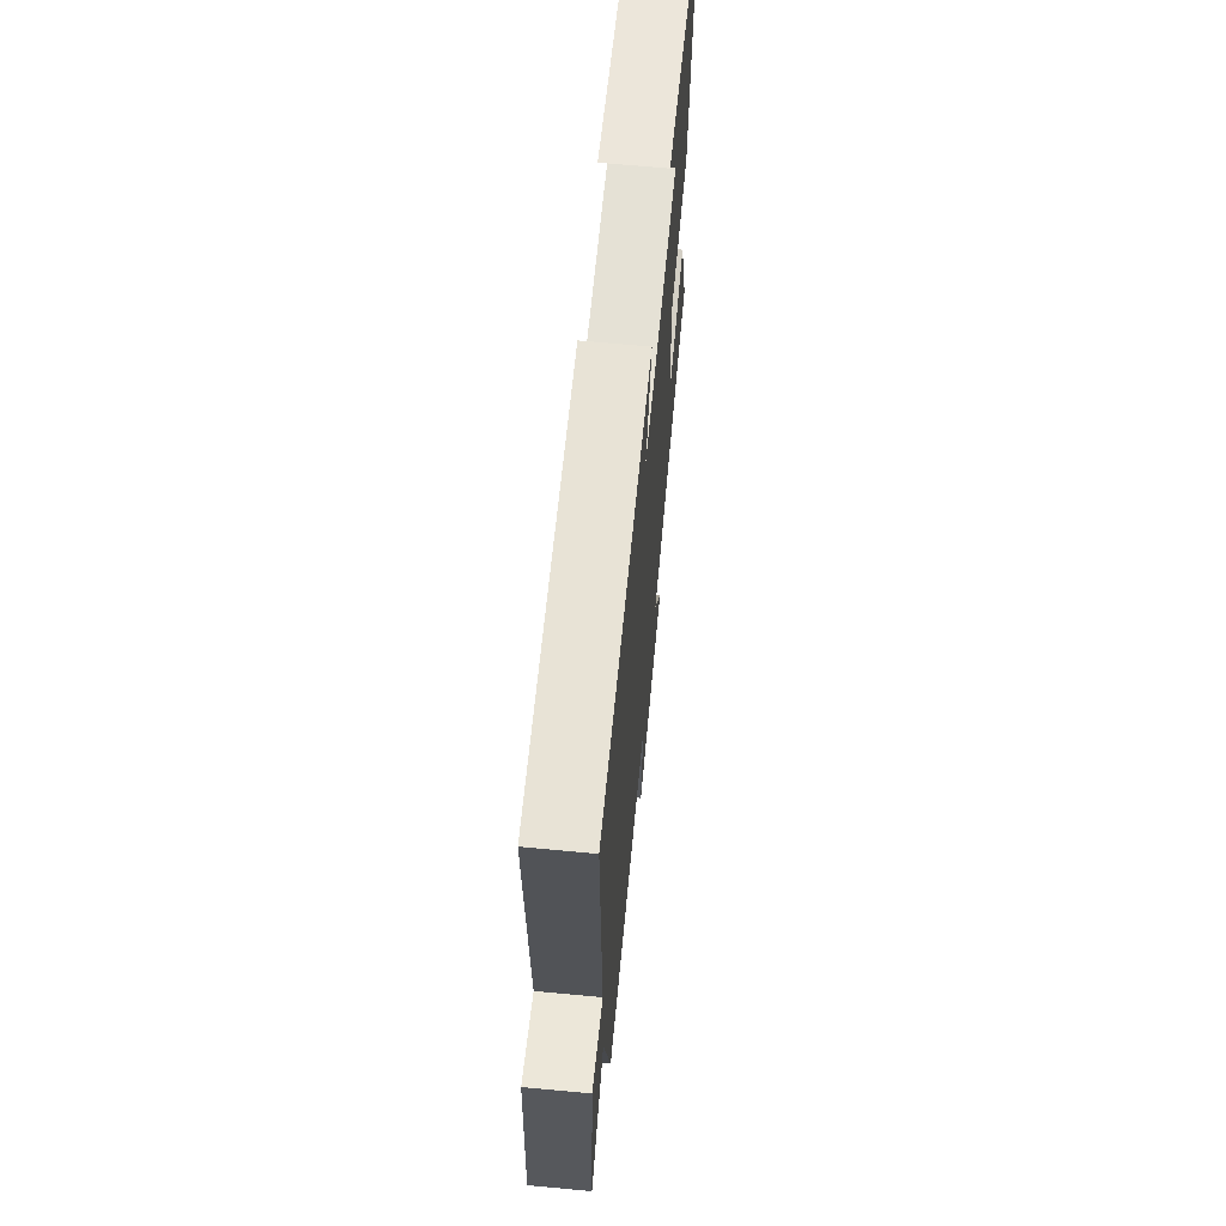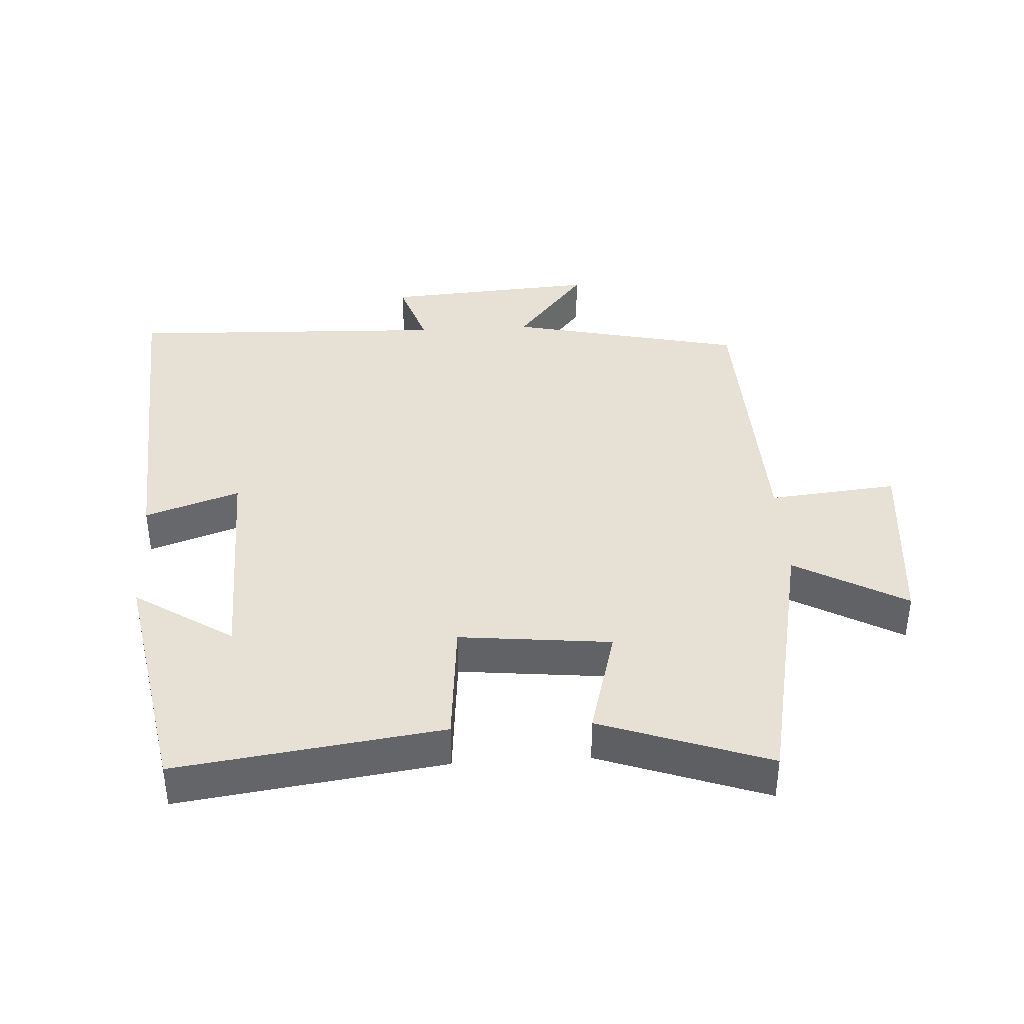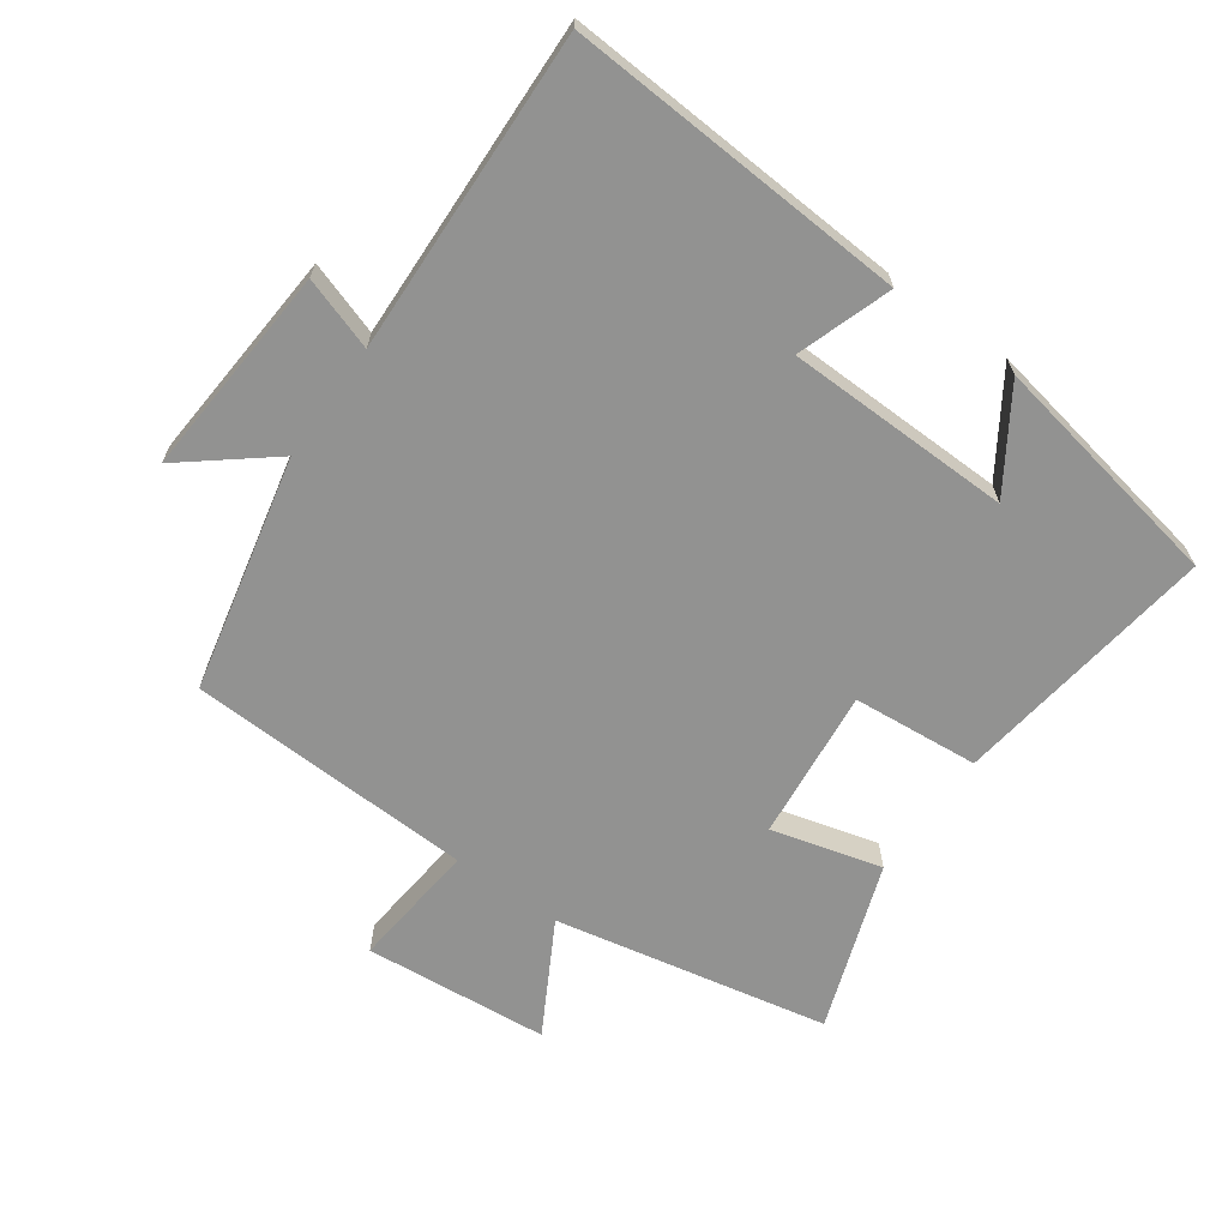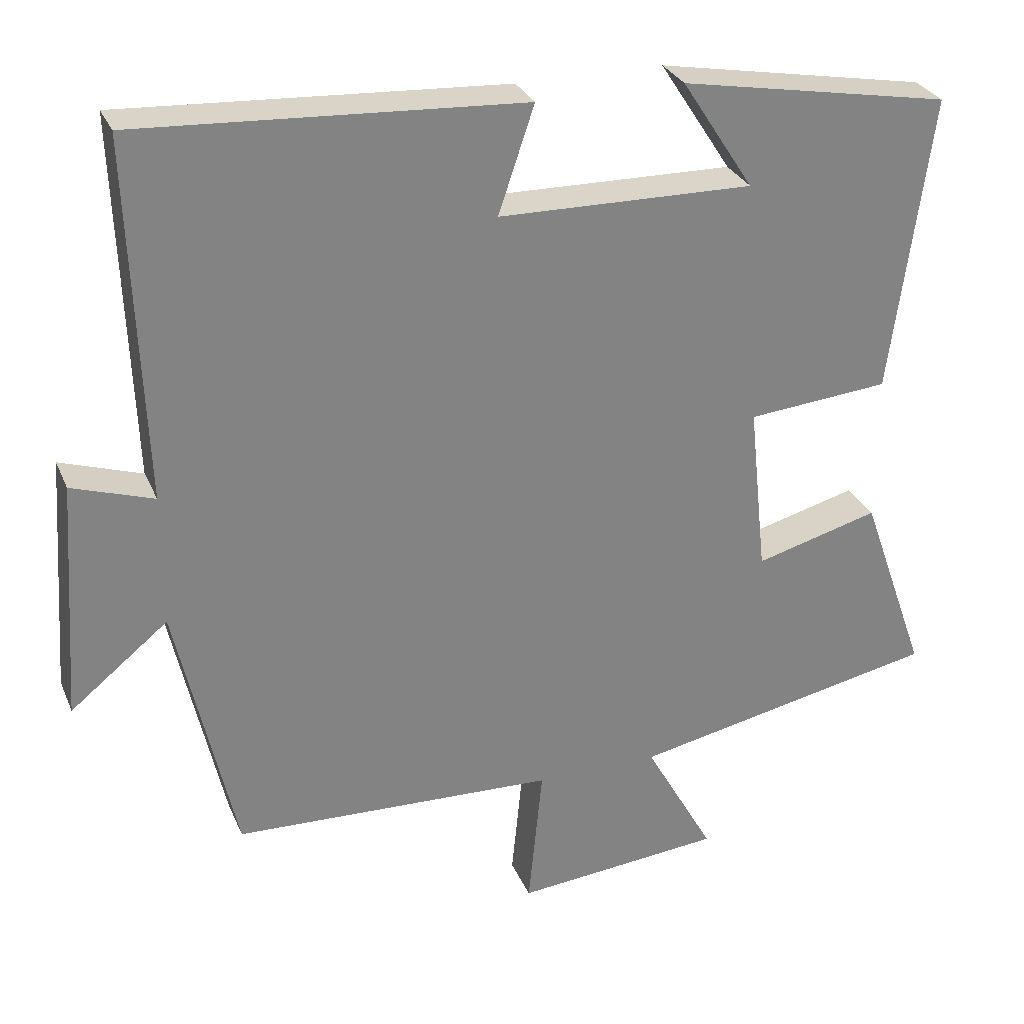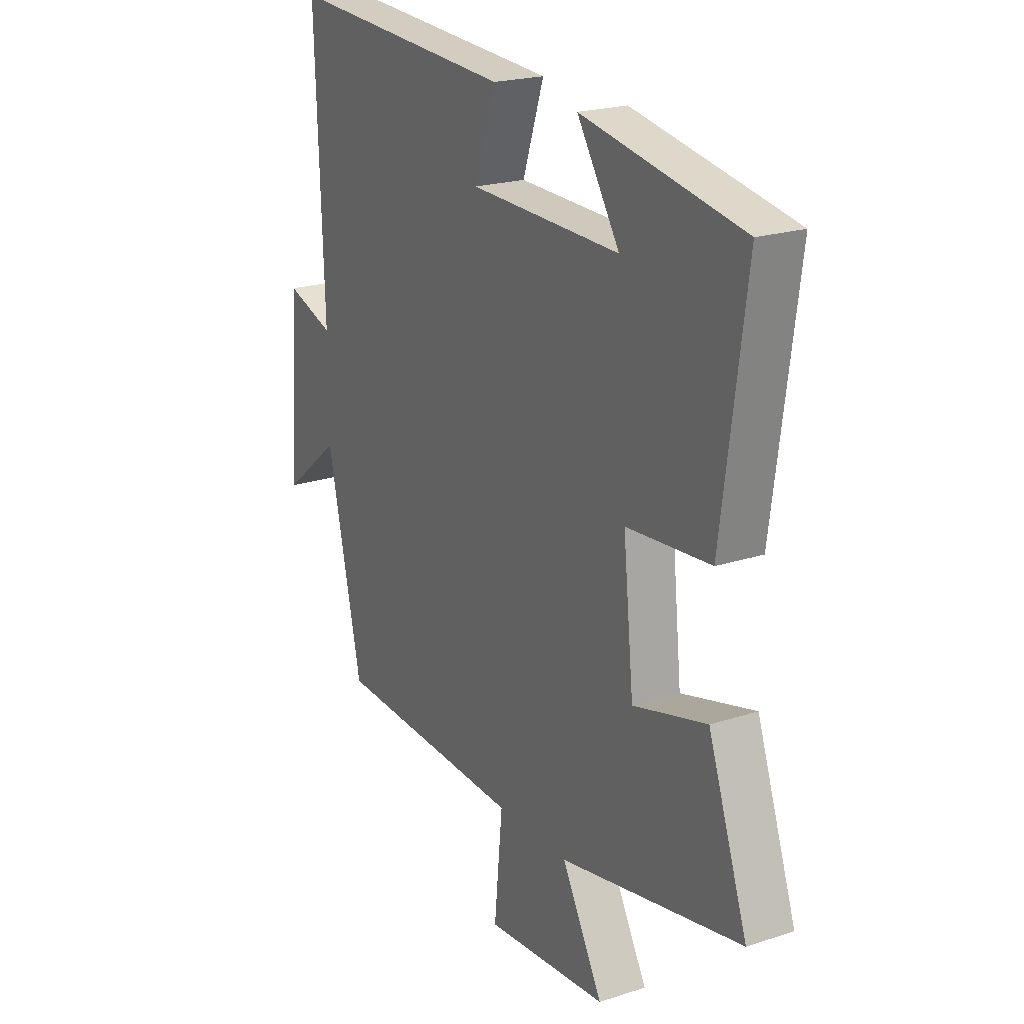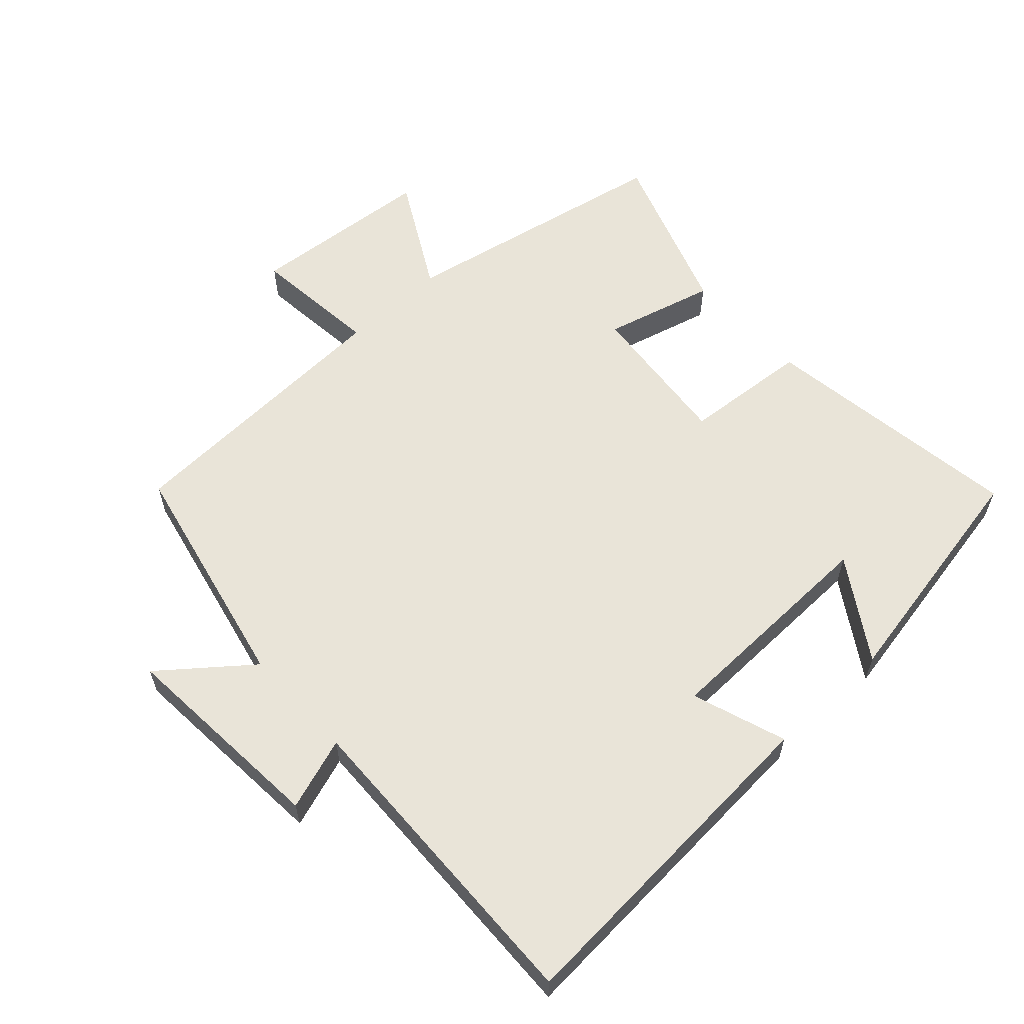
<metadata>
{"format":"obj","ext":"obj","renderer":"f3d","projection":"perspective","resolution":1024,"background":"white","views":[{"elev":66.0,"azim":-84.6,"up":"+Z"},{"elev":39.1,"azim":86.6,"up":"+Y"},{"elev":-66.3,"azim":-35.6,"up":"+Y"},{"elev":29.2,"azim":-20.0,"up":"+Z"},{"elev":21.4,"azim":60.0,"up":"+Z"},{"elev":59.8,"azim":-42.9,"up":"+Y"}]}
</metadata>
<code>
v -0.518 0.07 0.53
v -0.004 0.07 0.5
v -0.052 0.07 0.358
v 0.288 0.07 0.352
v 0.192 0.07 0.5
v 0.554 0.07 0.434
v 0.5 0.07 0.036
v 0.31 0.07 0.019
v 0.334 0.07 -0.209
v 0.5 0.07 -0.164
v 0.589 0.07 -0.416
v 0.177 0.07 -0.5
v 0.27 0.07 -0.667
v -0.008 0.07 -0.693
v 0.011 0.07 -0.5
v -0.421 0.07 -0.484
v -0.5 0.07 -0.131
v -0.631 0.07 -0.237
v -0.609 0.07 0.083
v -0.5 0.07 0.047
v -0.518 0 0.53
v -0.004 0 0.5
v -0.052 0 0.358
v 0.288 0 0.352
v 0.192 0 0.5
v 0.554 0 0.434
v 0.5 0 0.036
v 0.31 0 0.019
v 0.334 0 -0.209
v 0.5 0 -0.164
v 0.589 0 -0.416
v 0.177 0 -0.5
v 0.27 0 -0.667
v -0.008 0 -0.693
v 0.011 0 -0.5
v -0.421 0 -0.484
v -0.5 0 -0.131
v -0.631 0 -0.237
v -0.609 0 0.083
v -0.5 0 0.047
f 17 18 19 20
f 15 16 17 20
f 15 20 1
f 12 13 14 15
f 9 10 11 12
f 8 9 12 15
f 6 7 8
f 4 5 6
f 4 6 8
f 3 4 8 15
f 1 2 3
f 1 3 15
f 40 39 38 37
f 40 37 36 35
f 21 40 35
f 35 34 33 32
f 32 31 30 29
f 35 32 29 28
f 28 27 26
f 26 25 24
f 28 26 24
f 35 28 24 23
f 23 22 21
f 35 23 21
f 1 21 22 2
f 2 22 23 3
f 3 23 24 4
f 4 24 25 5
f 5 25 26 6
f 6 26 27 7
f 7 27 28 8
f 8 28 29 9
f 9 29 30 10
f 10 30 31 11
f 11 31 32 12
f 12 32 33 13
f 13 33 34 14
f 14 34 35 15
f 15 35 36 16
f 16 36 37 17
f 17 37 38 18
f 18 38 39 19
f 19 39 40 20
f 20 40 21 1

</code>
